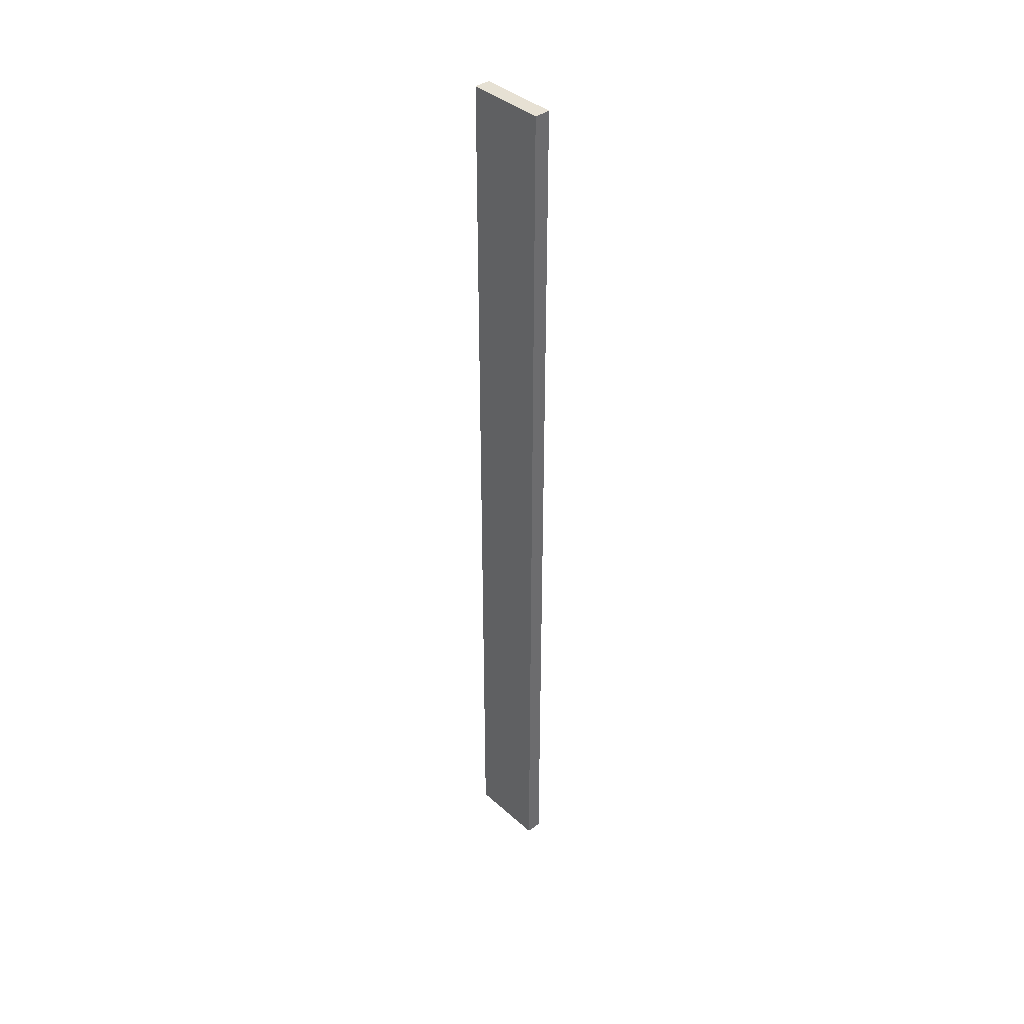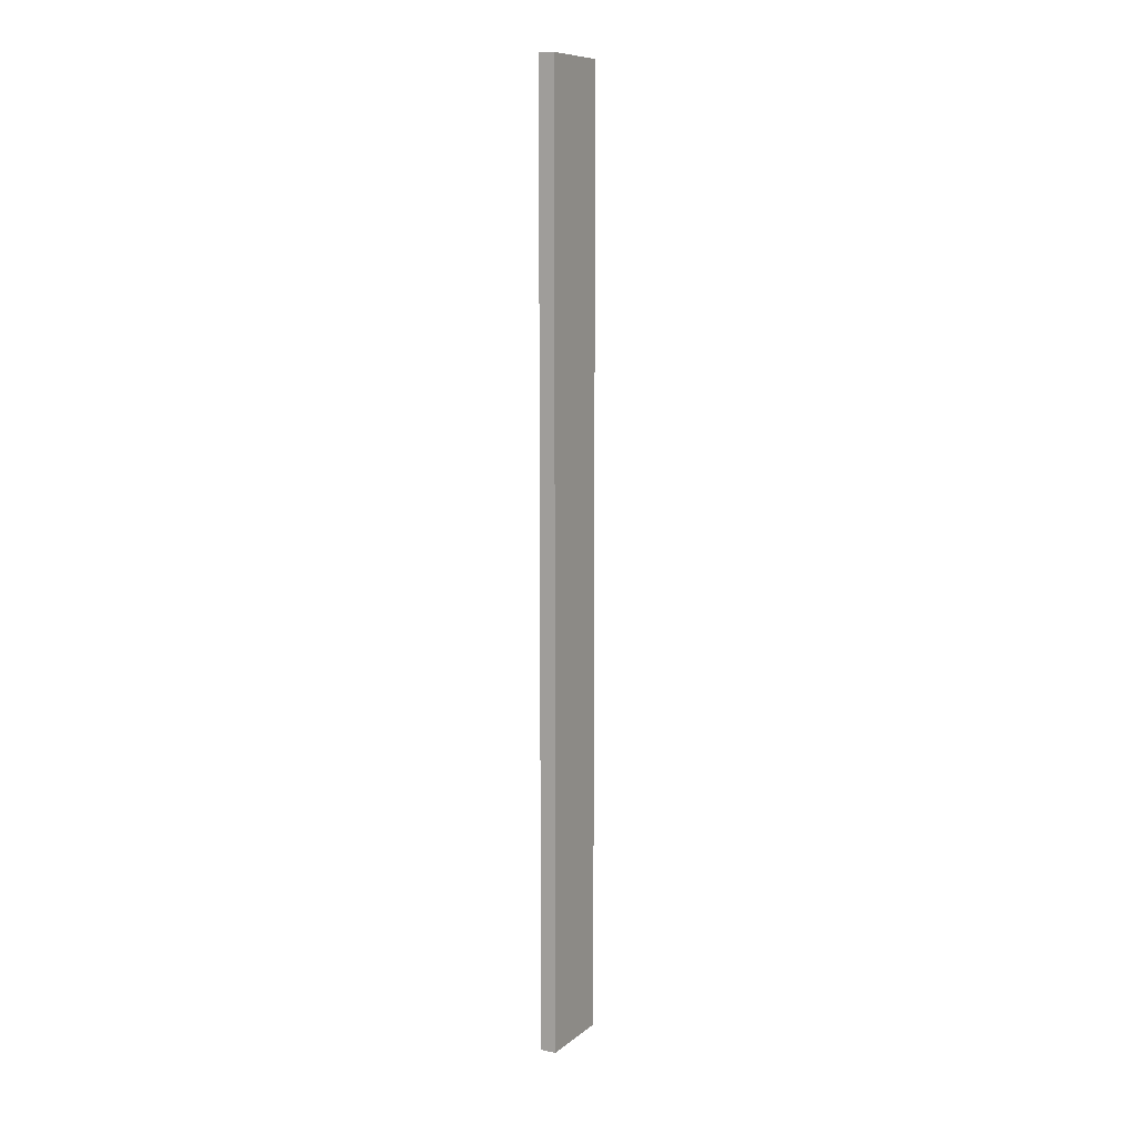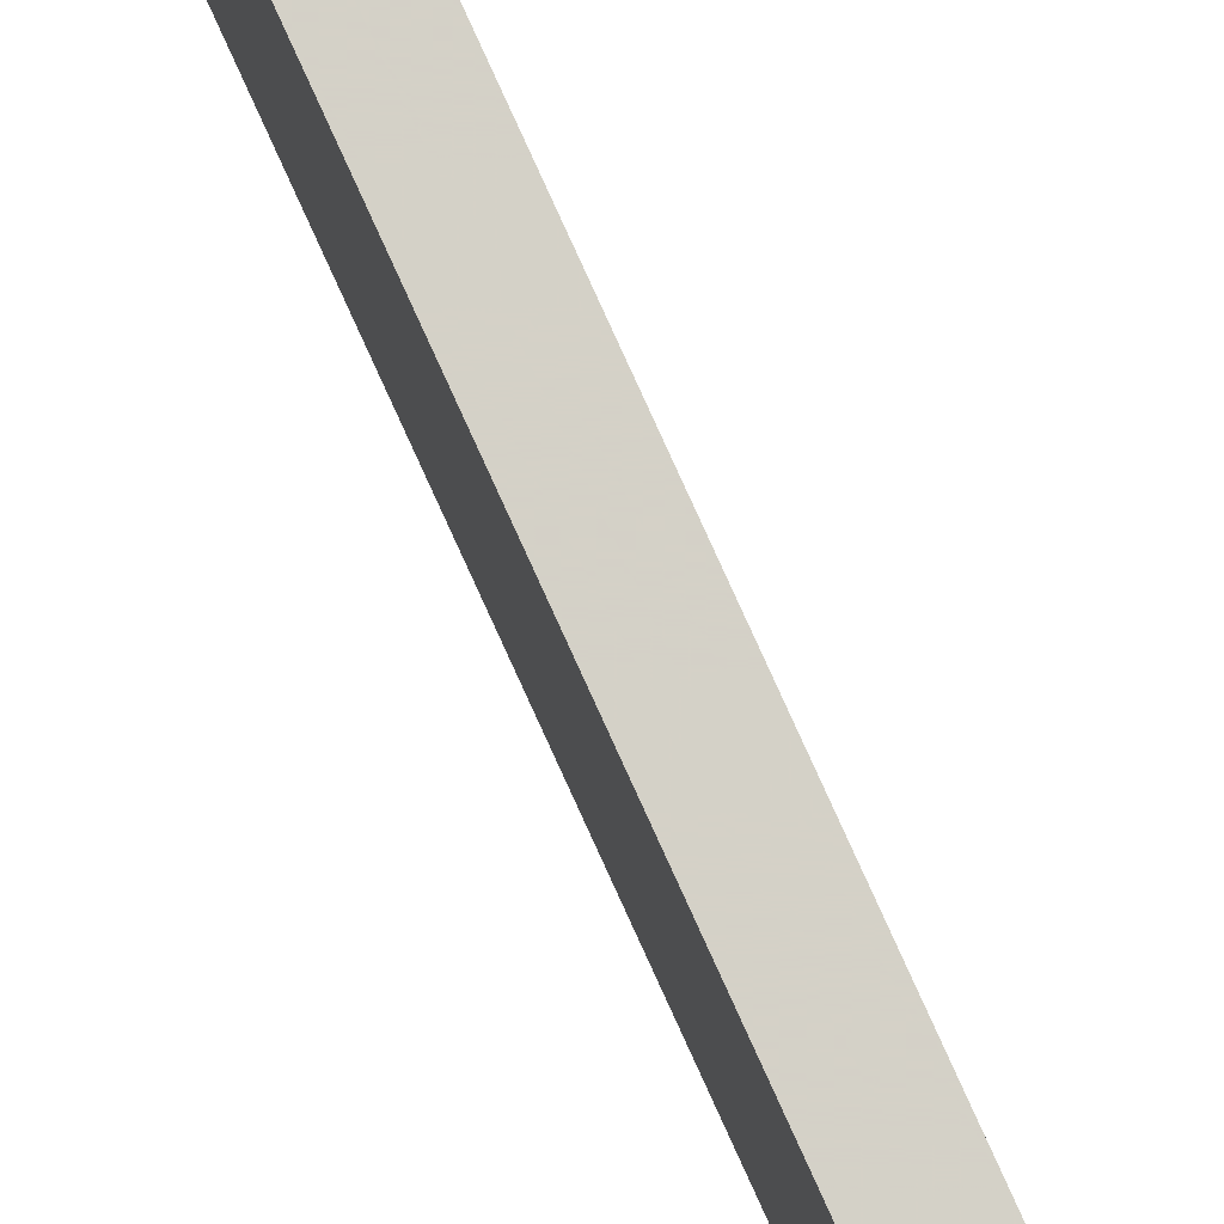
<metadata>
{"format":"obj","ext":"obj","renderer":"f3d","projection":"perspective","resolution":1024,"background":"white","views":[{"elev":39.5,"azim":137.8,"up":"+Z"},{"elev":9.6,"azim":28.6,"up":"+Z"},{"elev":79.7,"azim":-24.4,"up":"+Y"}]}
</metadata>
<code>
o 2442
v 2210 1896 13.2
v 2210 1896 13.2
v 2210 1896 13.2
v 2210 1896 13.8
v 2210 1896 13.8
v 2210 1896 13.8
v 2210 1896 13.2
v 2210 1896 13.2
v 2210 1896 13.2
v 2210 1896 13.8
v 2210 1896 13.2
v 2210 1896 13.8
v 2210 1896 13.8
v 2210 1896 13.8
v 2210 1896 13.8
v 2210 1896 13.8
v 2210 1896 13.2
v 2210 1896 13.8
v 2210 1896 13.2
v 2210 1896 13.8
v 2210 1896 13.8
v 2210 1896 13.2
v 2210 1896 13.8
v 2210 1896 13.8
v 2210 1896 13.2
v 2210 1896 13.2
v 2210 1896 13.8
v 2210 1896 13.2
v 2210 1896 13.2
f 1 2 3
f 1 4 5
f 6 2 7
f 8 9 7
f 10 7 11
f 12 13 14
f 14 15 16
f 17 15 18
f 19 20 21
f 22 23 20
f 24 25 26
f 27 28 29

</code>
